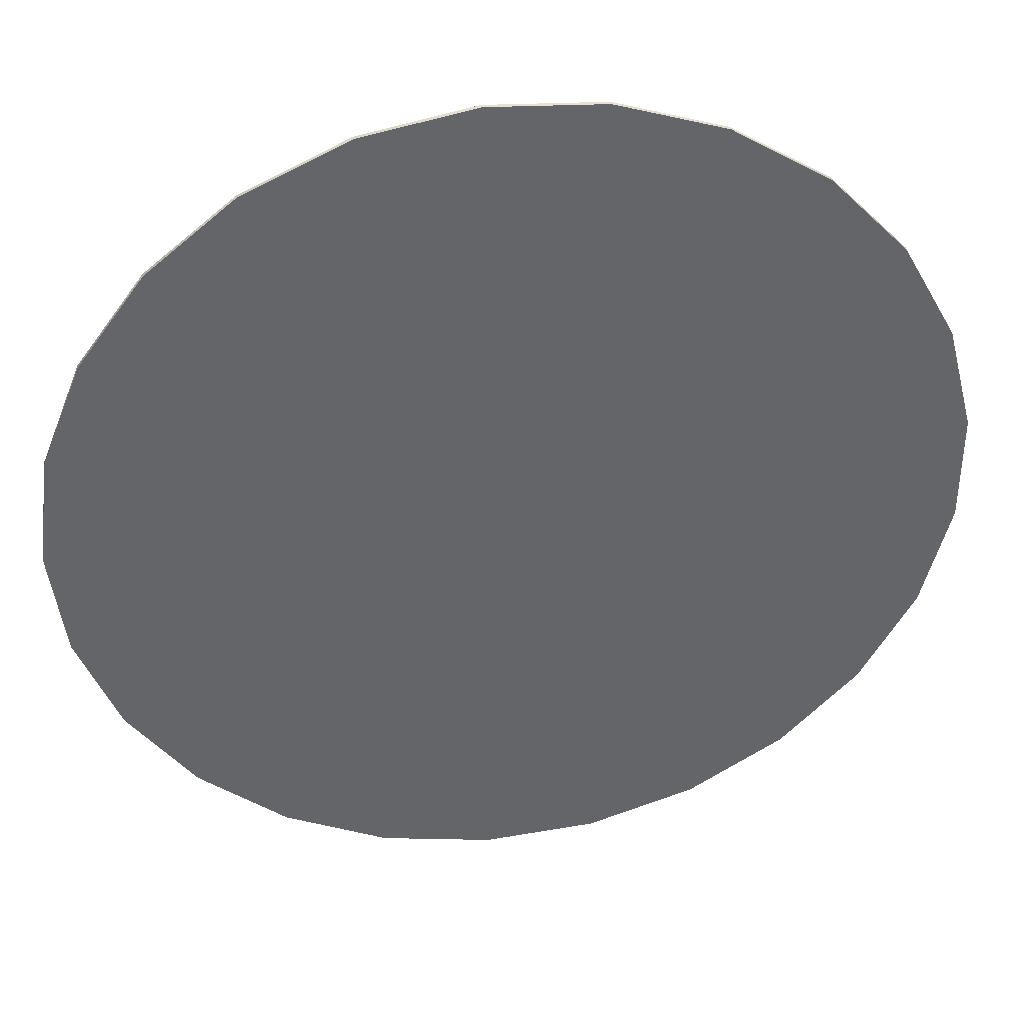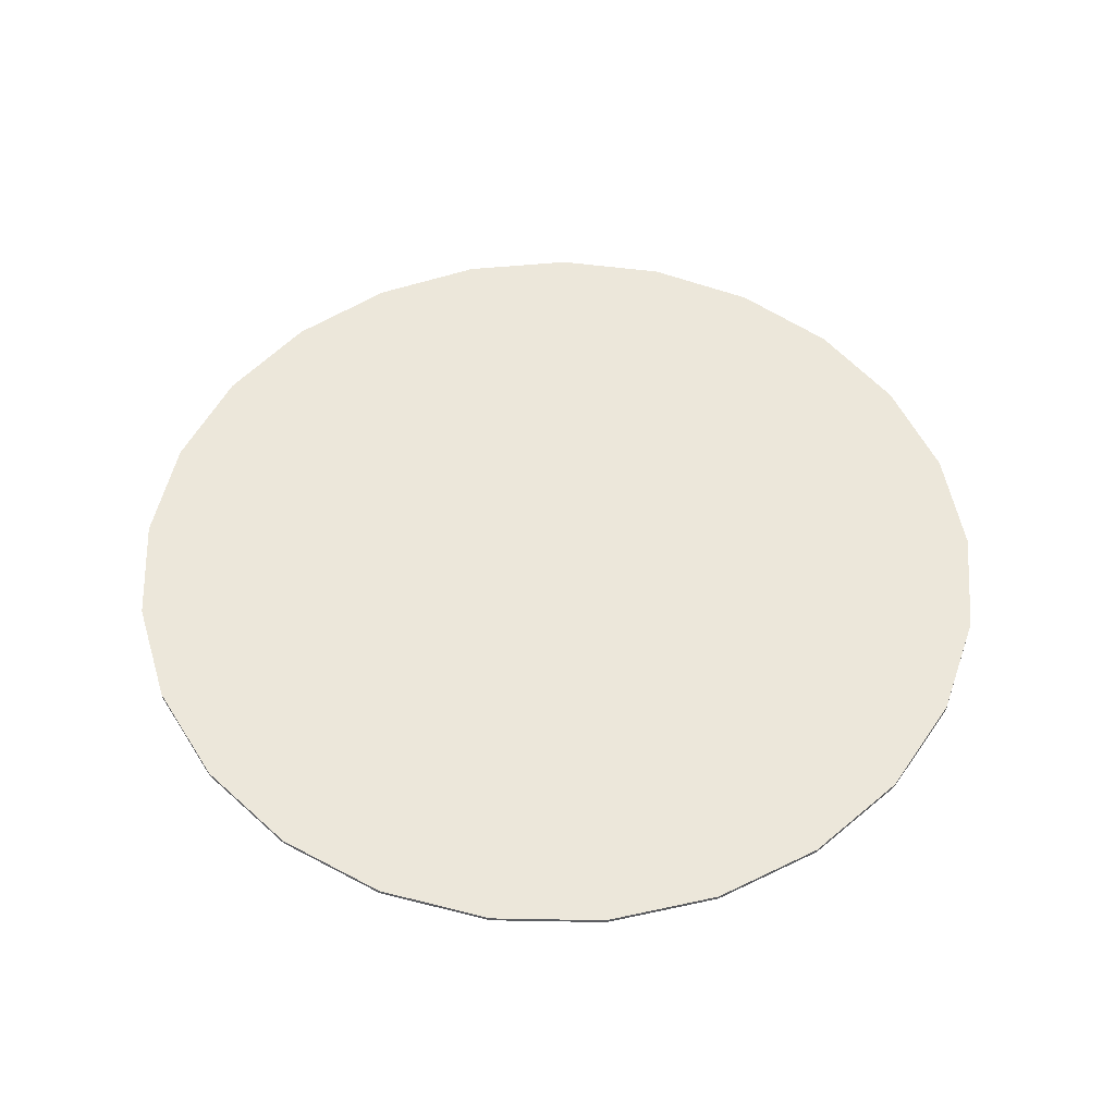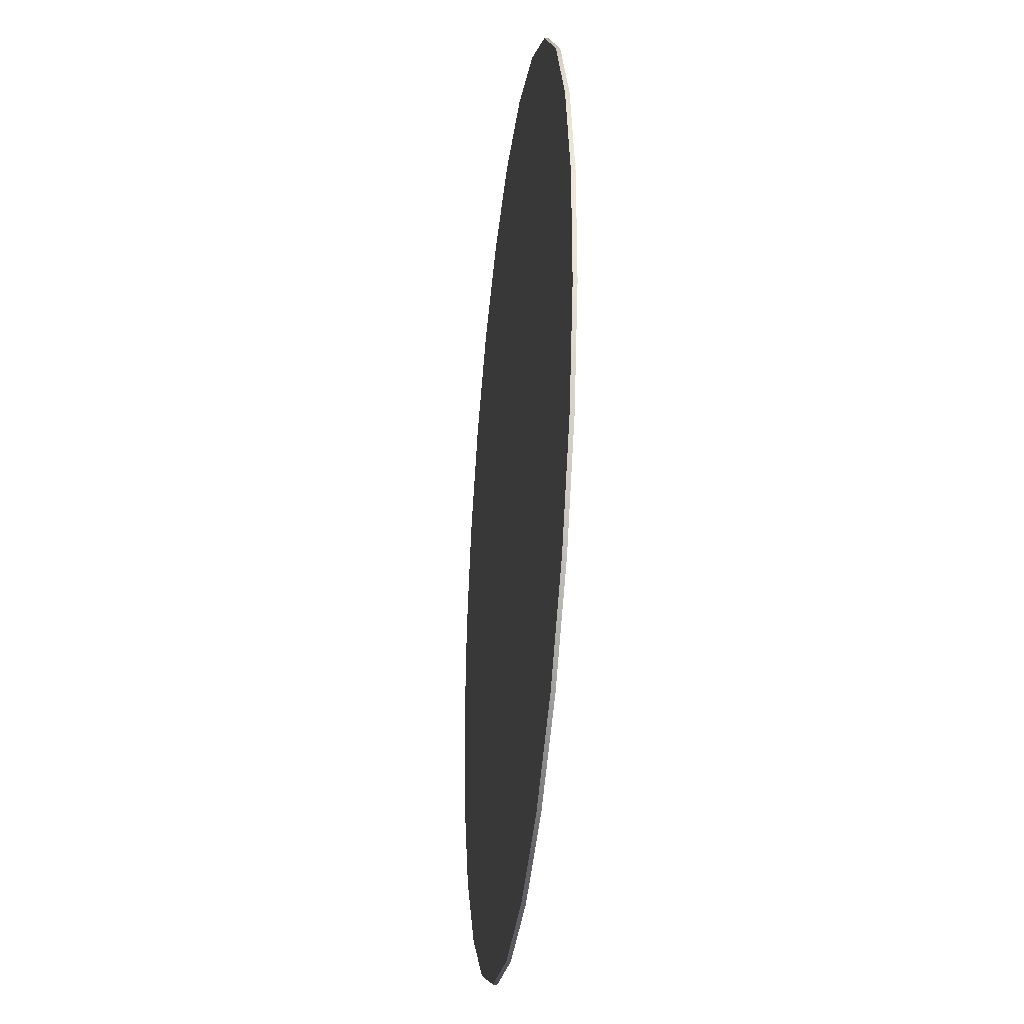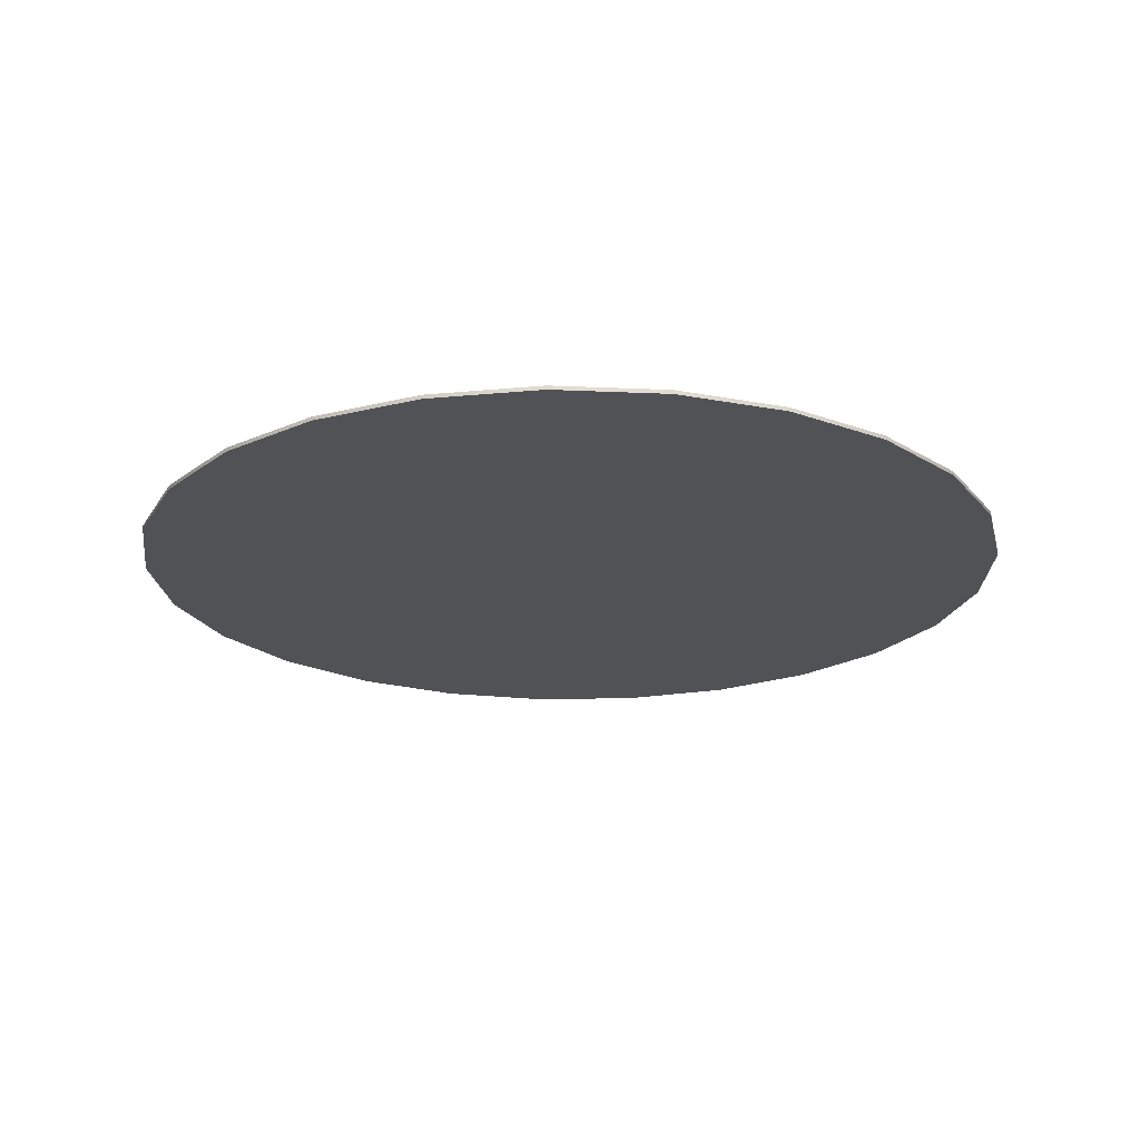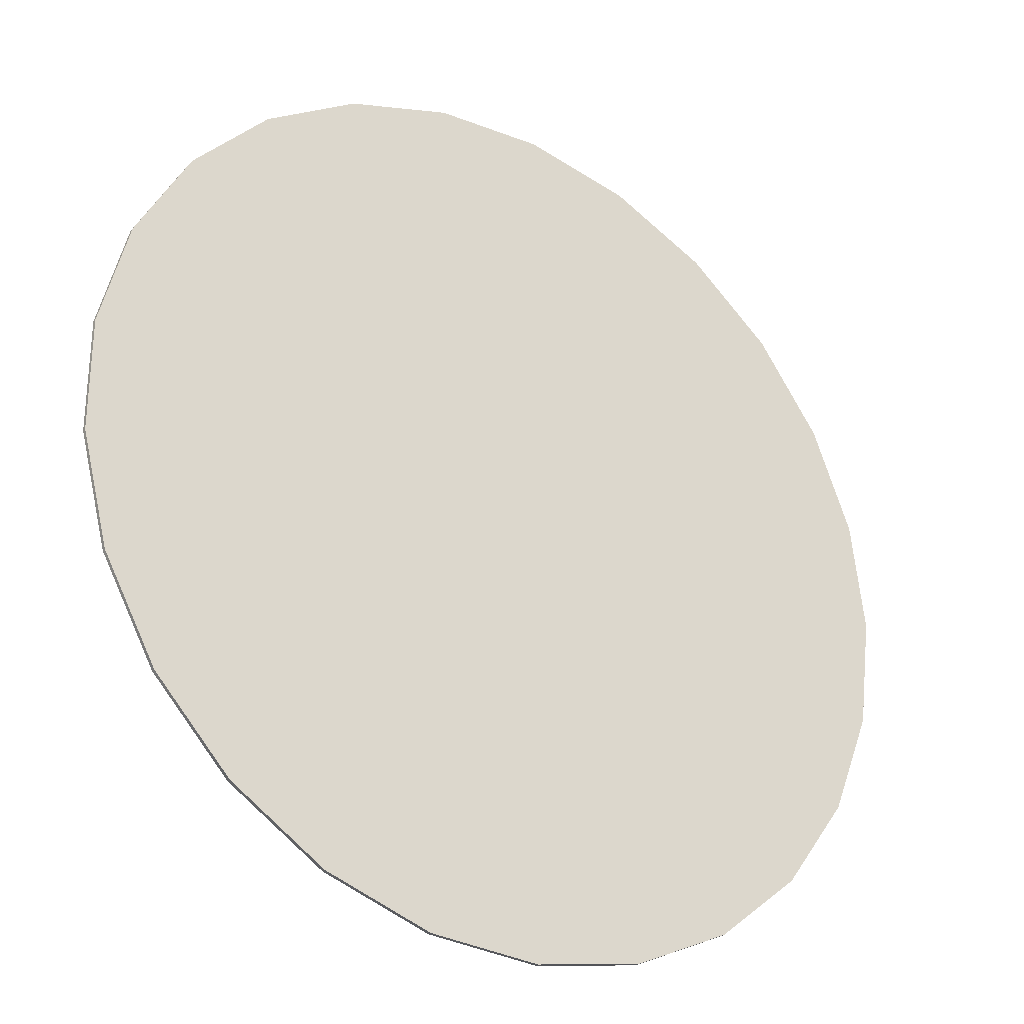
<metadata>
{"format":"obj","ext":"obj","renderer":"f3d","projection":"perspective","resolution":1024,"background":"white","views":[{"elev":39.1,"azim":171.0,"up":"+Z"},{"elev":52.2,"azim":69.5,"up":"+Y"},{"elev":-31.7,"azim":-96.5,"up":"+Z"},{"elev":-20.9,"azim":-80.2,"up":"+Y"},{"elev":-28.7,"azim":-34.1,"up":"+Z"}]}
</metadata>
<code>
g default
v 2.179 0.0522 -0.5595
v 1.972 0.0522 -1.084
v 1.64 0.0522 -1.54
v 1.206 0.0522 -1.9
v 0.6953 0.0522 -2.14
v 0.1413 0.0522 -2.246
v -0.4216 0.0522 -2.21
v -0.958 0.0522 -2.036
v -1.434 0.0522 -1.734
v -1.82 0.0522 -1.323
v -2.092 0.0522 -0.8283
v -2.232 0.0522 -0.282
v -2.232 0.0522 0.282
v -2.092 0.0522 0.8283
v -1.82 0.0522 1.323
v -1.434 0.0522 1.734
v -0.958 0.0522 2.036
v -0.4216 0.0522 2.21
v 0.1413 0.0522 2.246
v 0.6953 0.0522 2.14
v 1.206 0.0522 1.9
v 1.64 0.0522 1.54
v 1.972 0.0522 1.084
v 2.179 0.0522 0.5596
v 2.25 0.0522 0
v 2.179 0.0722 -0.5595
v 1.972 0.0722 -1.084
v 1.64 0.0722 -1.54
v 1.206 0.0722 -1.9
v 0.6953 0.0722 -2.14
v 0.1413 0.0722 -2.246
v -0.4216 0.0722 -2.21
v -0.958 0.0722 -2.036
v -1.434 0.0722 -1.734
v -1.82 0.0722 -1.323
v -2.092 0.0722 -0.8283
v -2.232 0.0722 -0.282
v -2.232 0.0722 0.282
v -2.092 0.0722 0.8283
v -1.82 0.0722 1.323
v -1.434 0.0722 1.734
v -0.958 0.0722 2.036
v -0.4216 0.0722 2.21
v 0.1413 0.0722 2.246
v 0.6953 0.0722 2.14
v 1.206 0.0722 1.9
v 1.64 0.0722 1.54
v 1.972 0.0722 1.084
v 2.179 0.0722 0.5596
v 2.25 0.0722 0
v 0 0.0522 0
v 0 0.0722 0
v 2.179 0.0522 -0.5595
v 1.972 0.0522 -1.084
v 1.64 0.0522 -1.54
v 1.206 0.0522 -1.9
v 0.6953 0.0522 -2.14
v 0.1413 0.0522 -2.246
v -0.4216 0.0522 -2.21
v -0.958 0.0522 -2.036
v -1.434 0.0522 -1.734
v -1.82 0.0522 -1.323
v -2.092 0.0522 -0.8283
v -2.232 0.0522 -0.282
v -2.232 0.0522 0.282
v -2.092 0.0522 0.8283
v -1.82 0.0522 1.323
v -1.434 0.0522 1.734
v -0.958 0.0522 2.036
v -0.4216 0.0522 2.21
v 0.1413 0.0522 2.246
v 0.6953 0.0522 2.14
v 1.206 0.0522 1.9
v 1.64 0.0522 1.54
v 1.972 0.0522 1.084
v 2.179 0.0522 0.5596
v 2.25 0.0522 0
v 2.179 0.0722 -0.5595
v 1.972 0.0722 -1.084
v 1.64 0.0722 -1.54
v 1.206 0.0722 -1.9
v 0.6953 0.0722 -2.14
v 0.1413 0.0722 -2.246
v -0.4216 0.0722 -2.21
v -0.958 0.0722 -2.036
v -1.434 0.0722 -1.734
v -1.82 0.0722 -1.323
v -2.092 0.0722 -0.8283
v -2.232 0.0722 -0.282
v -2.232 0.0722 0.282
v -2.092 0.0722 0.8283
v -1.82 0.0722 1.323
v -1.434 0.0722 1.734
v -0.958 0.0722 2.036
v -0.4216 0.0722 2.21
v 0.1413 0.0722 2.246
v 0.6953 0.0722 2.14
v 1.206 0.0722 1.9
v 1.64 0.0722 1.54
v 1.972 0.0722 1.084
v 2.179 0.0722 0.5596
v 2.25 0.0722 0
v 0 0.0522 0
v 0 0.0722 0
g pasted__pCylinder1 group
f 1 2 26
f 26 2 27
f 2 3 27
f 27 3 28
f 3 4 28
f 28 4 29
f 4 5 29
f 29 5 30
f 5 6 30
f 30 6 31
f 6 7 31
f 31 7 32
f 7 8 32
f 32 8 33
f 8 9 33
f 33 9 34
f 9 10 34
f 34 10 35
f 10 11 35
f 35 11 36
f 11 12 36
f 36 12 37
f 12 13 37
f 37 13 38
f 13 14 38
f 38 14 39
f 14 15 39
f 39 15 40
f 15 16 40
f 40 16 41
f 16 17 41
f 41 17 42
f 17 18 42
f 42 18 43
f 18 19 43
f 43 19 44
f 19 20 44
f 44 20 45
f 20 21 45
f 45 21 46
f 21 22 46
f 46 22 47
f 22 23 47
f 47 23 48
f 23 24 48
f 48 24 49
f 24 25 49
f 49 25 50
f 25 1 50
f 50 1 26
f 2 1 51
f 3 2 51
f 4 3 51
f 5 4 51
f 6 5 51
f 7 6 51
f 8 7 51
f 9 8 51
f 10 9 51
f 11 10 51
f 12 11 51
f 13 12 51
f 14 13 51
f 15 14 51
f 16 15 51
f 17 16 51
f 18 17 51
f 19 18 51
f 20 19 51
f 21 20 51
f 22 21 51
f 23 22 51
f 24 23 51
f 25 24 51
f 1 25 51
f 26 27 52
f 27 28 52
f 28 29 52
f 29 30 52
f 30 31 52
f 31 32 52
f 32 33 52
f 33 34 52
f 34 35 52
f 35 36 52
f 36 37 52
f 37 38 52
f 38 39 52
f 39 40 52
f 40 41 52
f 41 42 52
f 42 43 52
f 43 44 52
f 44 45 52
f 45 46 52
f 46 47 52
f 47 48 52
f 48 49 52
f 49 50 52
f 50 26 52
f 53 54 78
f 78 54 79
f 54 55 79
f 79 55 80
f 55 56 80
f 80 56 81
f 56 57 81
f 81 57 82
f 57 58 82
f 82 58 83
f 58 59 83
f 83 59 84
f 59 60 84
f 84 60 85
f 60 61 85
f 85 61 86
f 61 62 86
f 86 62 87
f 62 63 87
f 87 63 88
f 63 64 88
f 88 64 89
f 64 65 89
f 89 65 90
f 65 66 90
f 90 66 91
f 66 67 91
f 91 67 92
f 67 68 92
f 92 68 93
f 68 69 93
f 93 69 94
f 69 70 94
f 94 70 95
f 70 71 95
f 95 71 96
f 71 72 96
f 96 72 97
f 72 73 97
f 97 73 98
f 73 74 98
f 98 74 99
f 74 75 99
f 99 75 100
f 75 76 100
f 100 76 101
f 76 77 101
f 101 77 102
f 77 53 102
f 102 53 78
f 54 53 103
f 55 54 103
f 56 55 103
f 57 56 103
f 58 57 103
f 59 58 103
f 60 59 103
f 61 60 103
f 62 61 103
f 63 62 103
f 64 63 103
f 65 64 103
f 66 65 103
f 67 66 103
f 68 67 103
f 69 68 103
f 70 69 103
f 71 70 103
f 72 71 103
f 73 72 103
f 74 73 103
f 75 74 103
f 76 75 103
f 77 76 103
f 53 77 103
f 78 79 104
f 79 80 104
f 80 81 104
f 81 82 104
f 82 83 104
f 83 84 104
f 84 85 104
f 85 86 104
f 86 87 104
f 87 88 104
f 88 89 104
f 89 90 104
f 90 91 104
f 91 92 104
f 92 93 104
f 93 94 104
f 94 95 104
f 95 96 104
f 96 97 104
f 97 98 104
f 98 99 104
f 99 100 104
f 100 101 104
f 101 102 104
f 102 78 104

</code>
